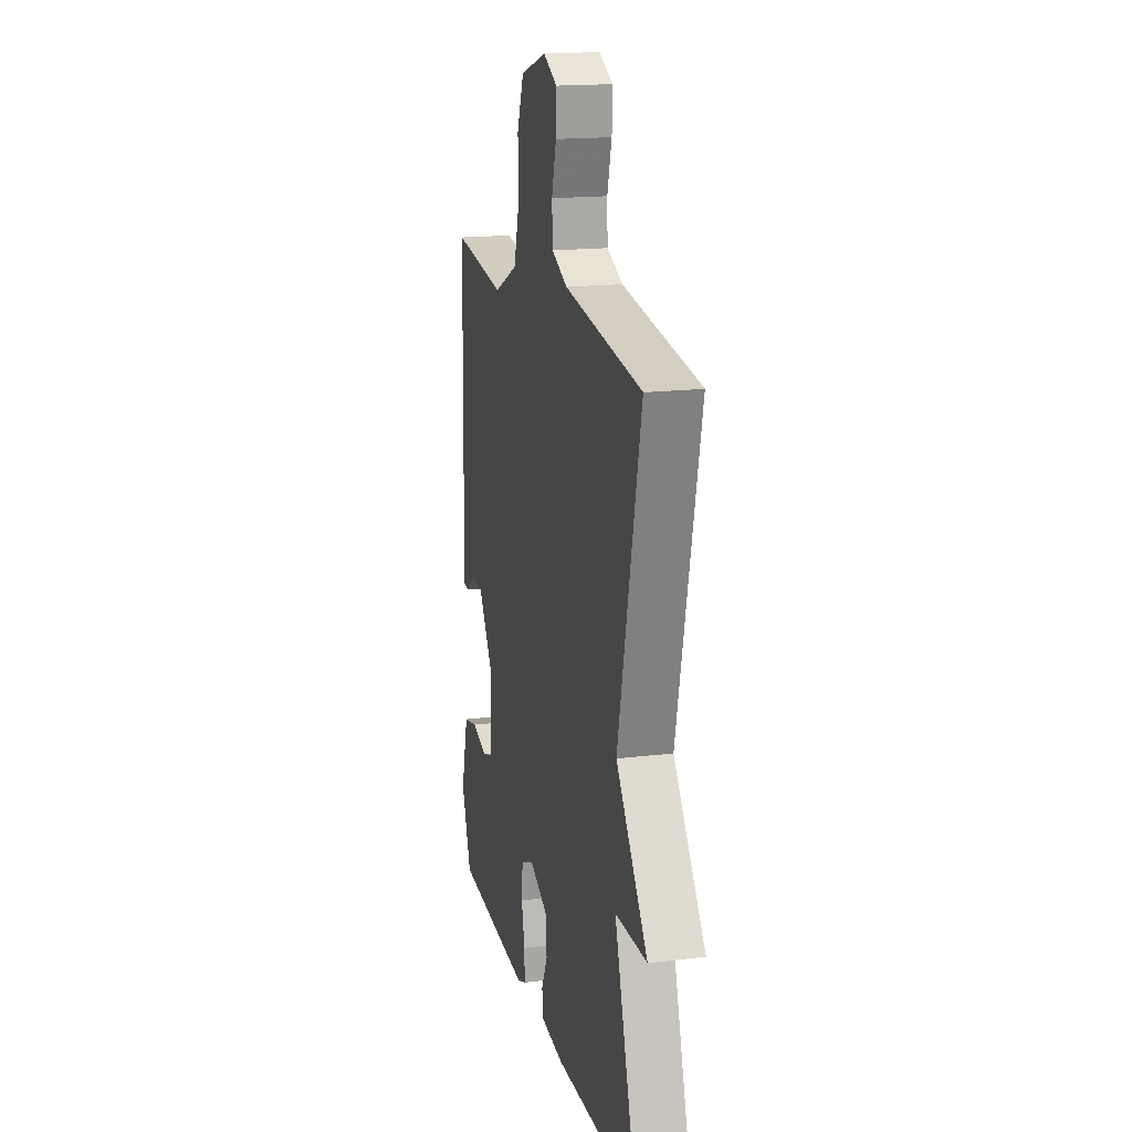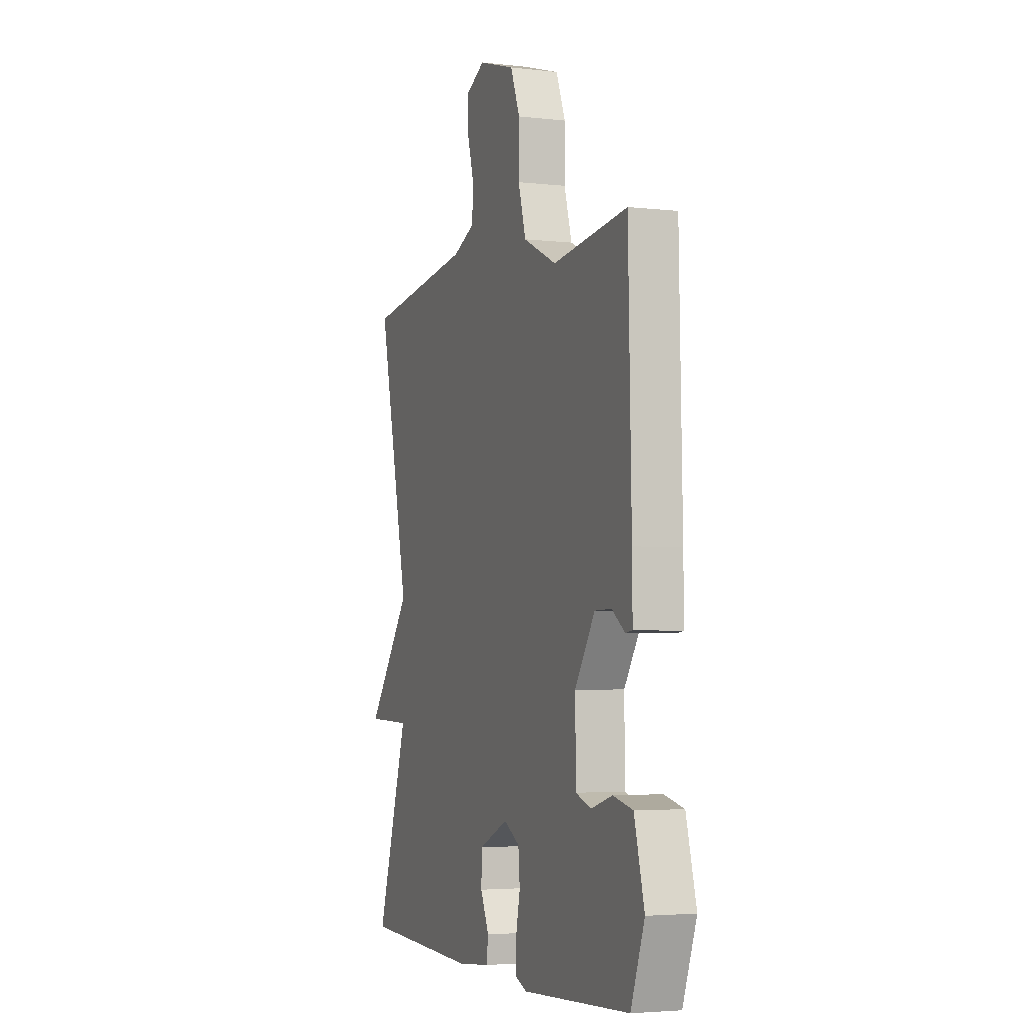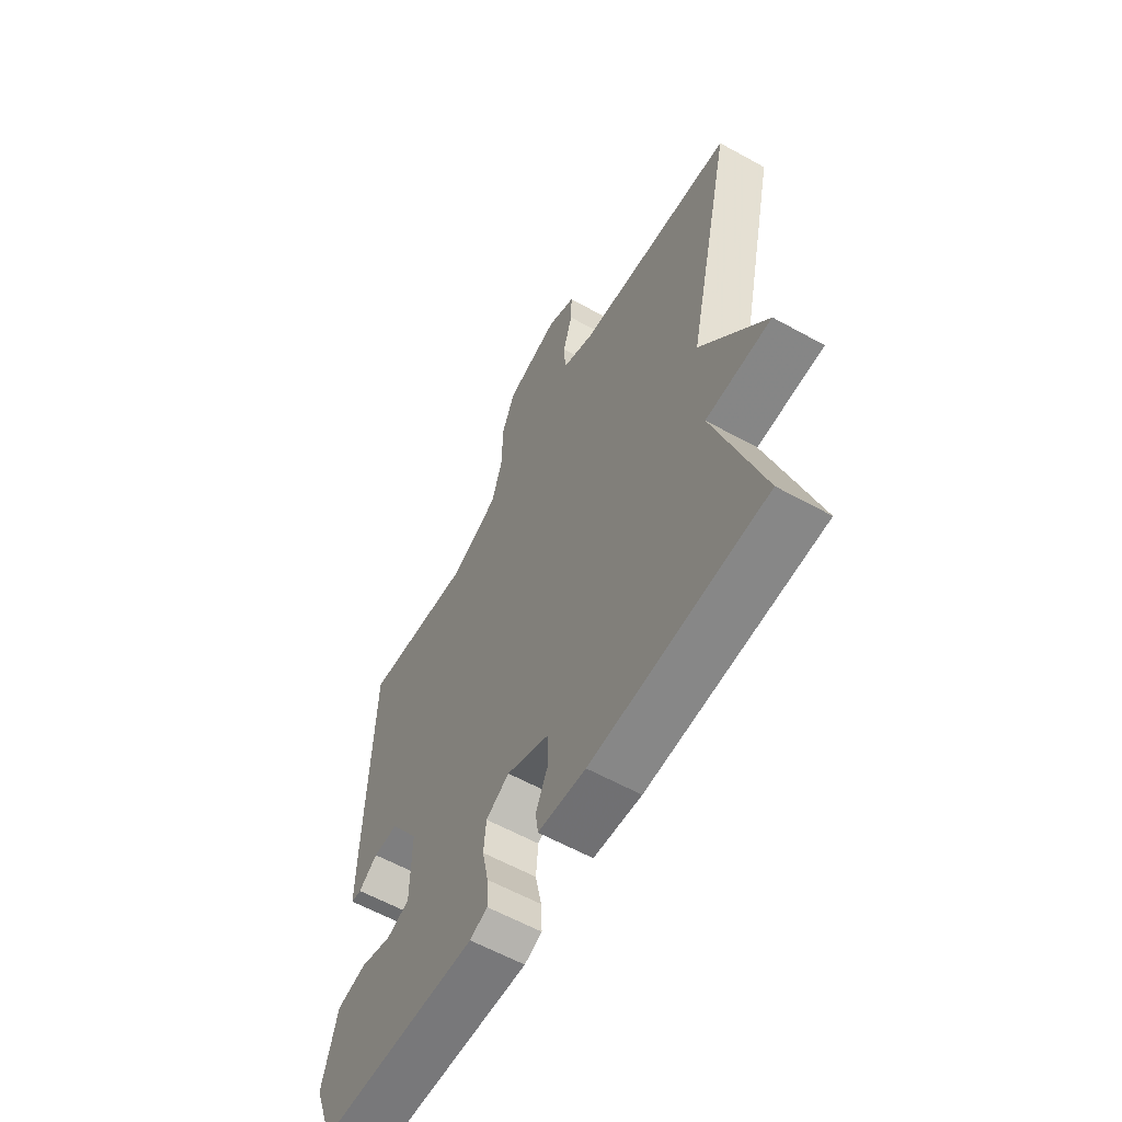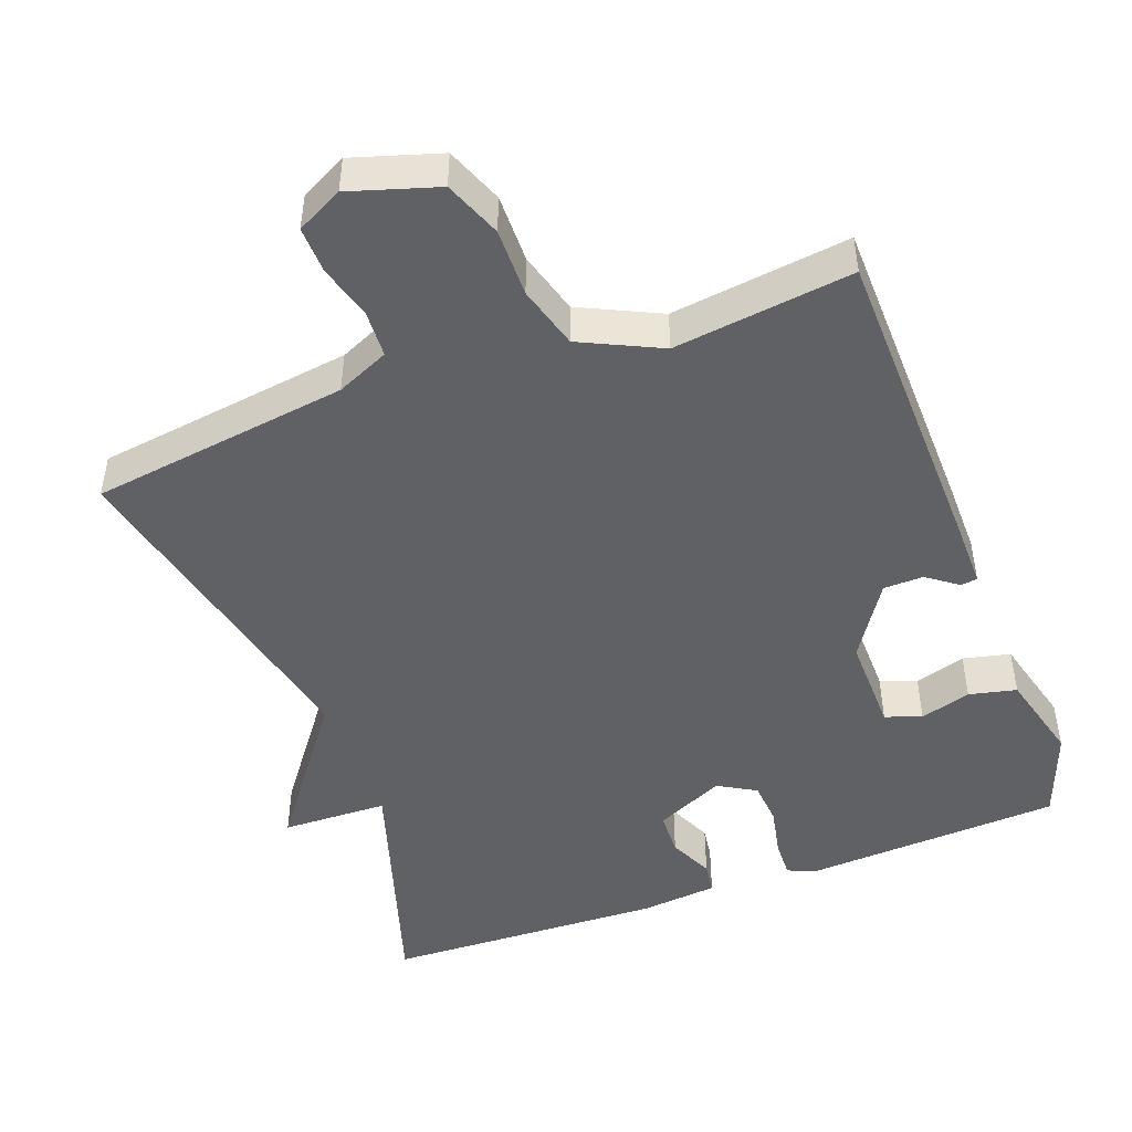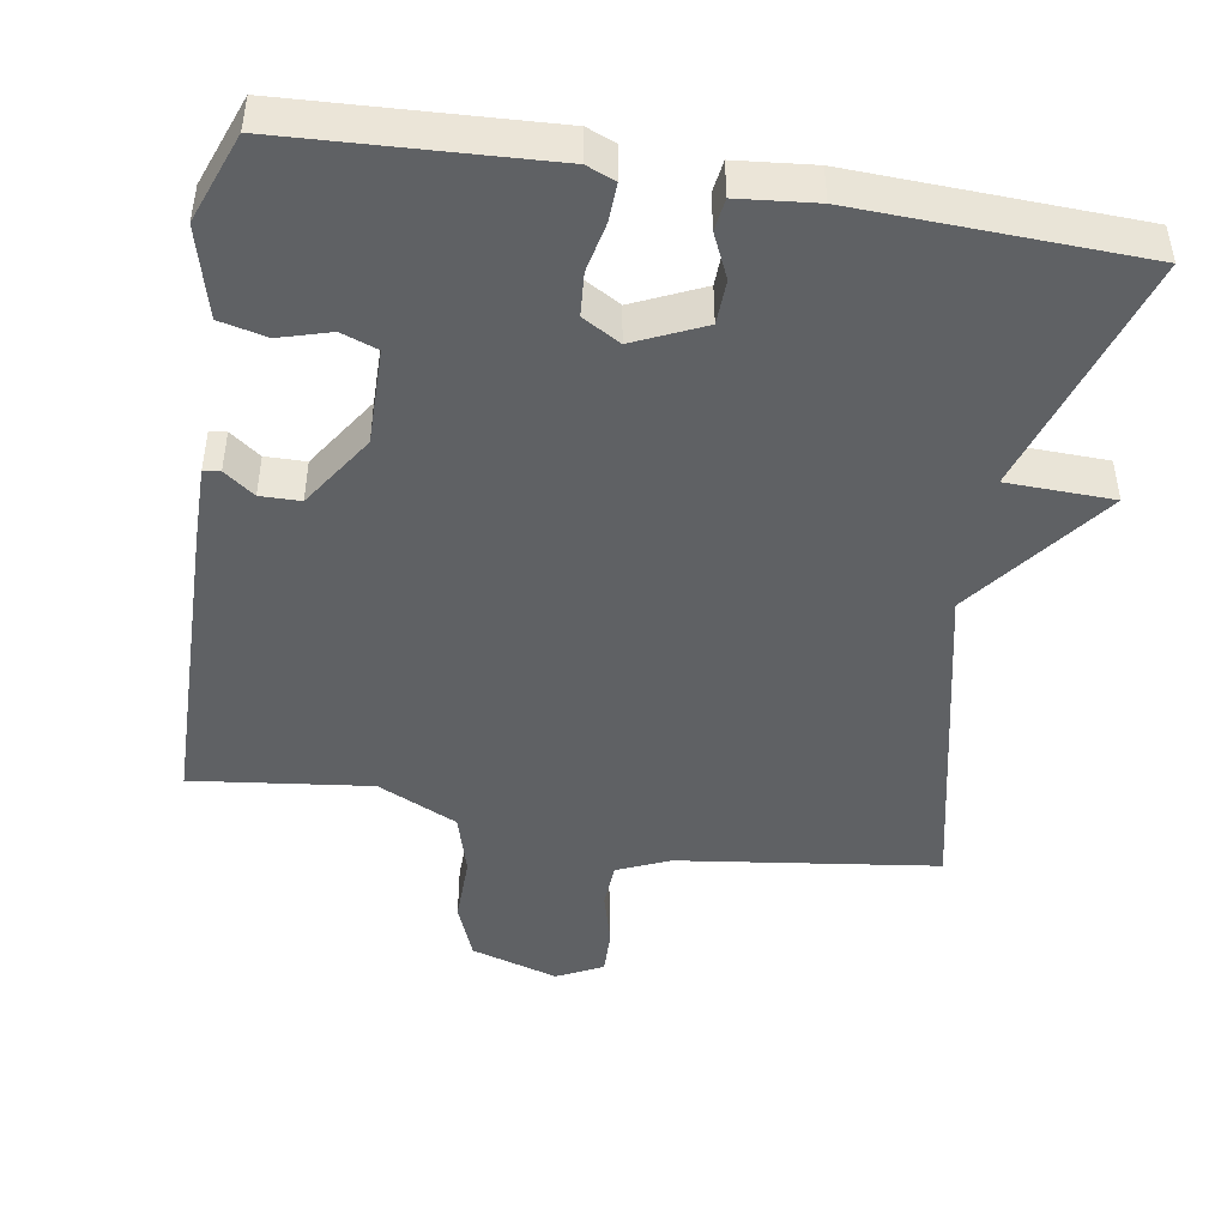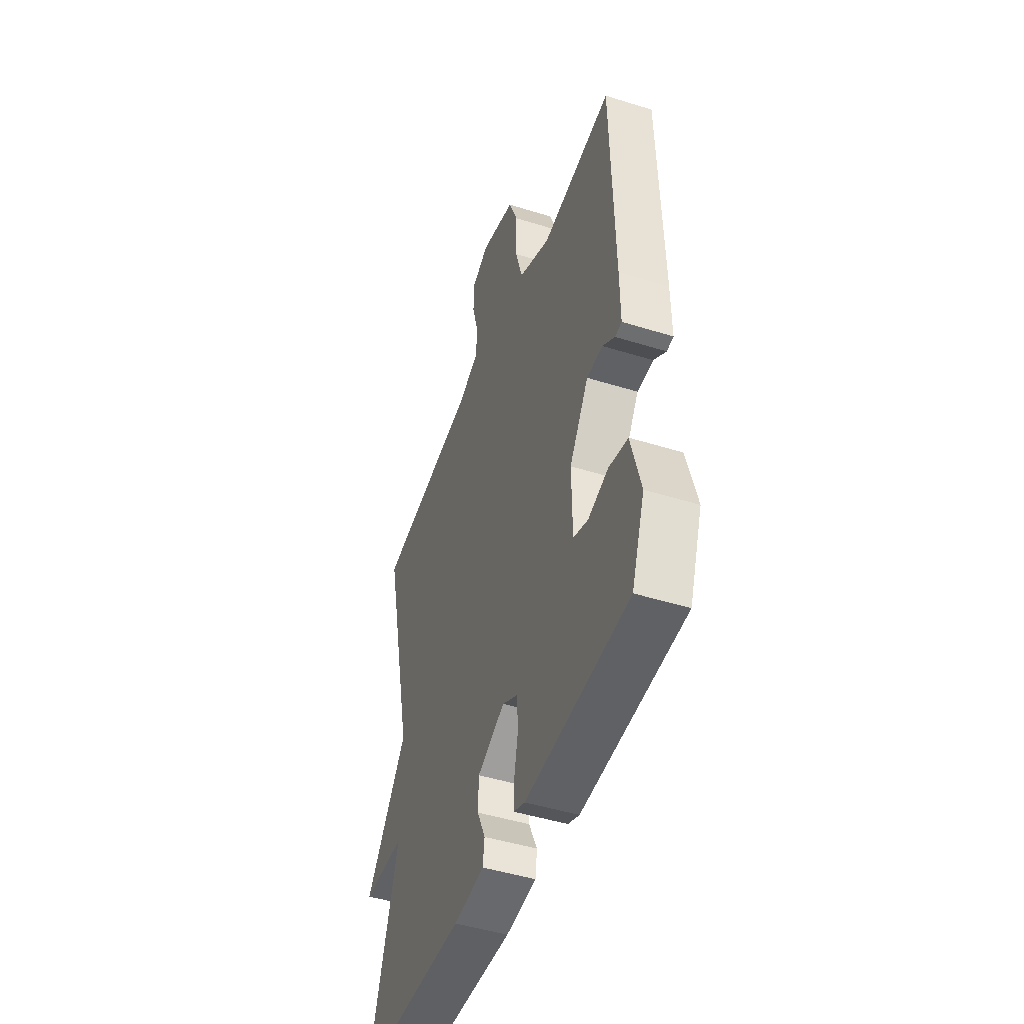
<metadata>
{"format":"obj","ext":"obj","renderer":"f3d","projection":"perspective","resolution":1024,"background":"white","views":[{"elev":17.3,"azim":-103.6,"up":"+Z"},{"elev":-3.8,"azim":69.1,"up":"+Z"},{"elev":-60.5,"azim":-119.5,"up":"+Z"},{"elev":-47.5,"azim":20.3,"up":"+Y"},{"elev":-46.0,"azim":170.4,"up":"+Y"},{"elev":-47.0,"azim":70.5,"up":"+Z"}]}
</metadata>
<code>
v -0.5 0.07 -0.5
v -0.396 0.07 -0.167
v -0.542 0.07 -0.163
v -0.396 0.07 0.033
v -0.5 0.07 0.5
v -0.145 0.07 0.549
v -0.073 0.07 0.581
v -0.07 0.07 0.645
v -0.091 0.07 0.72
v -0.093 0.07 0.784
v -0.03 0.07 0.816
v 0.09 0.07 0.779
v 0.121 0.07 0.701
v 0.12 0.07 0.607
v 0.145 0.07 0.521
v 0.255 0.07 0.469
v 0.5 0.07 0.5
v 0.51 0.07 0.073
v 0.511 0.07 -0.031
v 0.488 0.07 -0.034
v 0.446 0.07 -0.003
v 0.391 0.07 -0.004
v 0.325 0.07 -0.106
v 0.327 0.07 -0.24
v 0.377 0.07 -0.258
v 0.447 0.07 -0.237
v 0.512 0.07 -0.252
v 0.545 0.07 -0.377
v 0.5 0.07 -0.5
v 0.146 0.07 -0.52
v 0.107 0.07 -0.504
v 0.109 0.07 -0.451
v 0.123 0.07 -0.383
v 0.118 0.07 -0.323
v 0.066 0.07 -0.293
v -0.029 0.07 -0.337
v -0.031 0.07 -0.398
v -0.003 0.07 -0.459
v -0.009 0.07 -0.503
v -0.115 0.07 -0.514
v -0.5 0 -0.5
v -0.396 0 -0.167
v -0.542 0 -0.163
v -0.396 0 0.033
v -0.5 0 0.5
v -0.145 0 0.549
v -0.073 0 0.581
v -0.07 0 0.645
v -0.091 0 0.72
v -0.093 0 0.784
v -0.03 0 0.816
v 0.09 0 0.779
v 0.121 0 0.701
v 0.12 0 0.607
v 0.145 0 0.521
v 0.255 0 0.469
v 0.5 0 0.5
v 0.51 0 0.073
v 0.511 0 -0.031
v 0.488 0 -0.034
v 0.446 0 -0.003
v 0.391 0 -0.004
v 0.325 0 -0.106
v 0.327 0 -0.24
v 0.377 0 -0.258
v 0.447 0 -0.237
v 0.512 0 -0.252
v 0.545 0 -0.377
v 0.5 0 -0.5
v 0.146 0 -0.52
v 0.107 0 -0.504
v 0.109 0 -0.451
v 0.123 0 -0.383
v 0.118 0 -0.323
v 0.066 0 -0.293
v -0.029 0 -0.337
v -0.031 0 -0.398
v -0.003 0 -0.459
v -0.009 0 -0.503
v -0.115 0 -0.514
f 40 1 2
f 39 40 2
f 38 39 2
f 37 38 2
f 36 37 2
f 35 36 2
f 31 32 33
f 30 31 33
f 29 30 33
f 28 29 33
f 27 28 33
f 26 27 33
f 25 26 33
f 24 25 33 34
f 23 24 34 35
f 19 20 21
f 18 19 21
f 17 18 21
f 16 17 21
f 15 16 21 22
f 12 13 14
f 11 12 14
f 10 11 14
f 9 10 14
f 8 9 14
f 7 8 14 15
f 23 35 2
f 22 23 2
f 15 22 2
f 7 15 2
f 6 7 2
f 4 5 6
f 4 6 2
f 2 3 4
f 42 41 80
f 42 80 79
f 42 79 78
f 42 78 77
f 42 77 76
f 42 76 75
f 73 72 71
f 73 71 70
f 73 70 69
f 73 69 68
f 73 68 67
f 73 67 66
f 73 66 65
f 74 73 65 64
f 75 74 64 63
f 61 60 59
f 61 59 58
f 61 58 57
f 61 57 56
f 62 61 56 55
f 54 53 52
f 54 52 51
f 54 51 50
f 54 50 49
f 54 49 48
f 55 54 48 47
f 42 75 63
f 42 63 62
f 42 62 55
f 42 55 47
f 42 47 46
f 46 45 44
f 42 46 44
f 44 43 42
f 1 41 42 2
f 2 42 43 3
f 3 43 44 4
f 4 44 45 5
f 5 45 46 6
f 6 46 47 7
f 7 47 48 8
f 8 48 49 9
f 9 49 50 10
f 10 50 51 11
f 11 51 52 12
f 12 52 53 13
f 13 53 54 14
f 14 54 55 15
f 15 55 56 16
f 16 56 57 17
f 17 57 58 18
f 18 58 59 19
f 19 59 60 20
f 20 60 61 21
f 21 61 62 22
f 22 62 63 23
f 23 63 64 24
f 24 64 65 25
f 25 65 66 26
f 26 66 67 27
f 27 67 68 28
f 28 68 69 29
f 29 69 70 30
f 30 70 71 31
f 31 71 72 32
f 32 72 73 33
f 33 73 74 34
f 34 74 75 35
f 35 75 76 36
f 36 76 77 37
f 37 77 78 38
f 38 78 79 39
f 39 79 80 40
f 40 80 41 1

</code>
